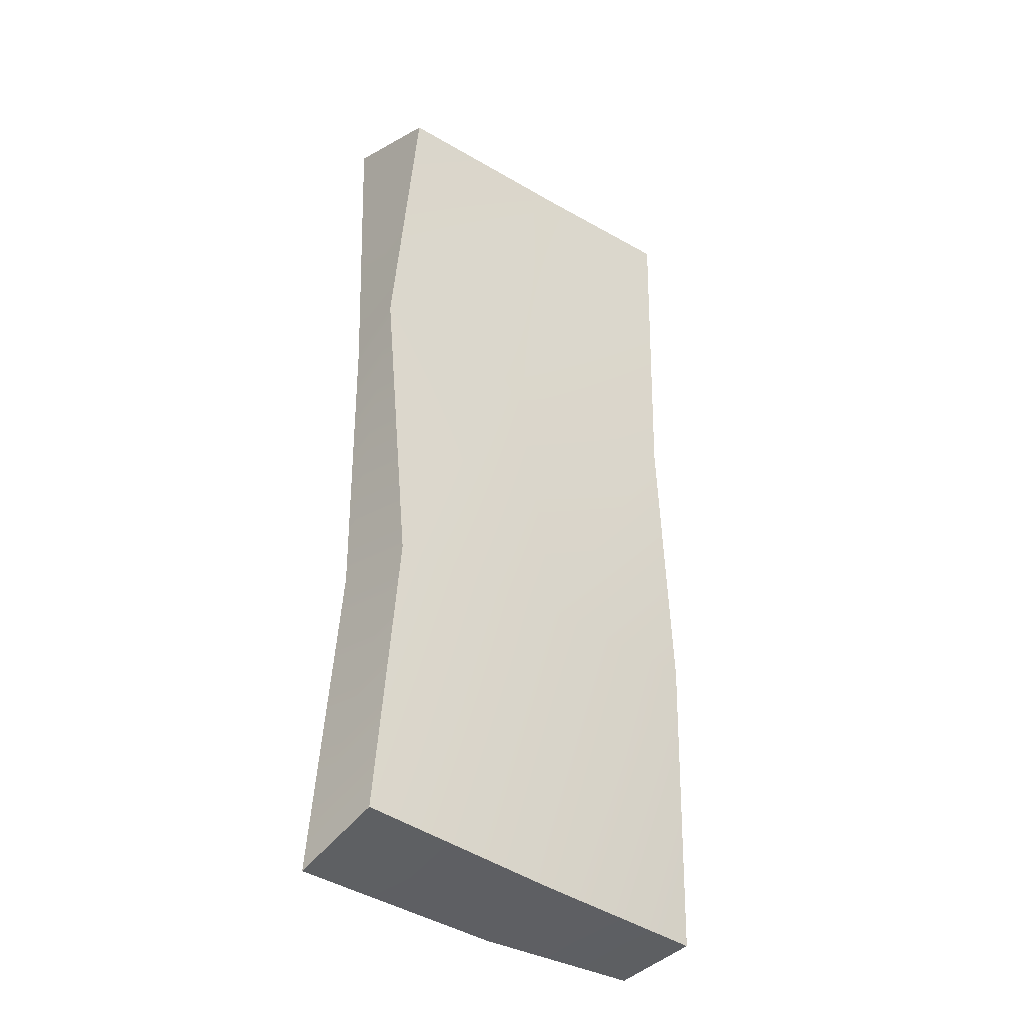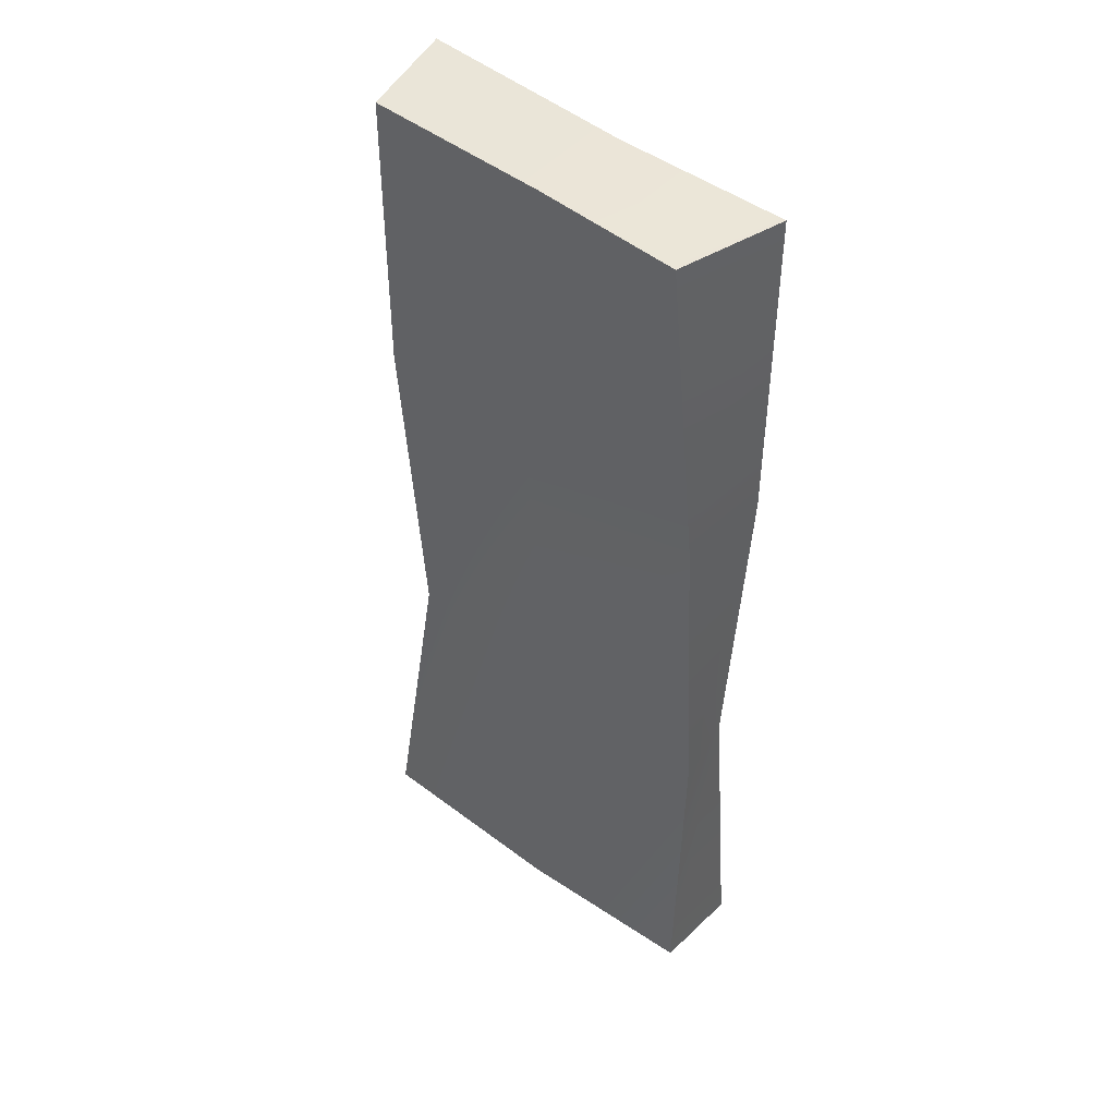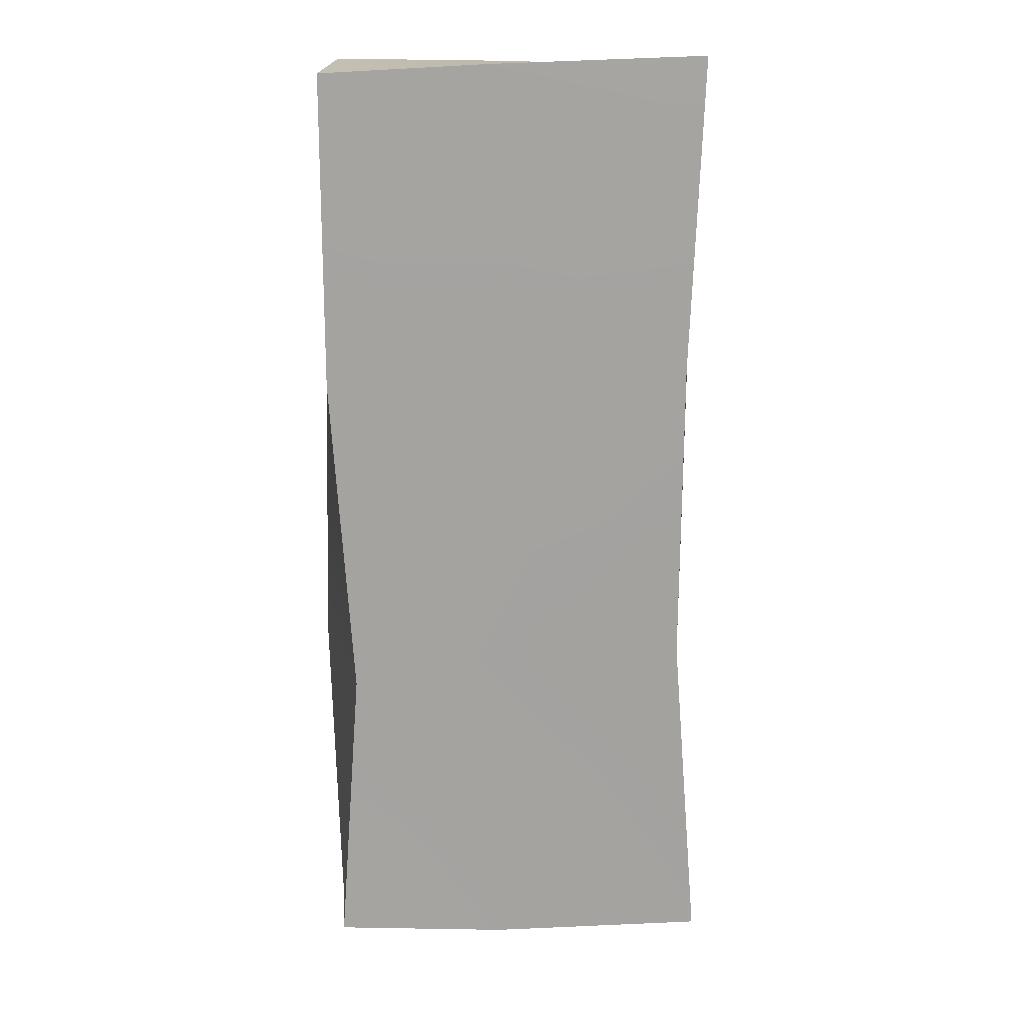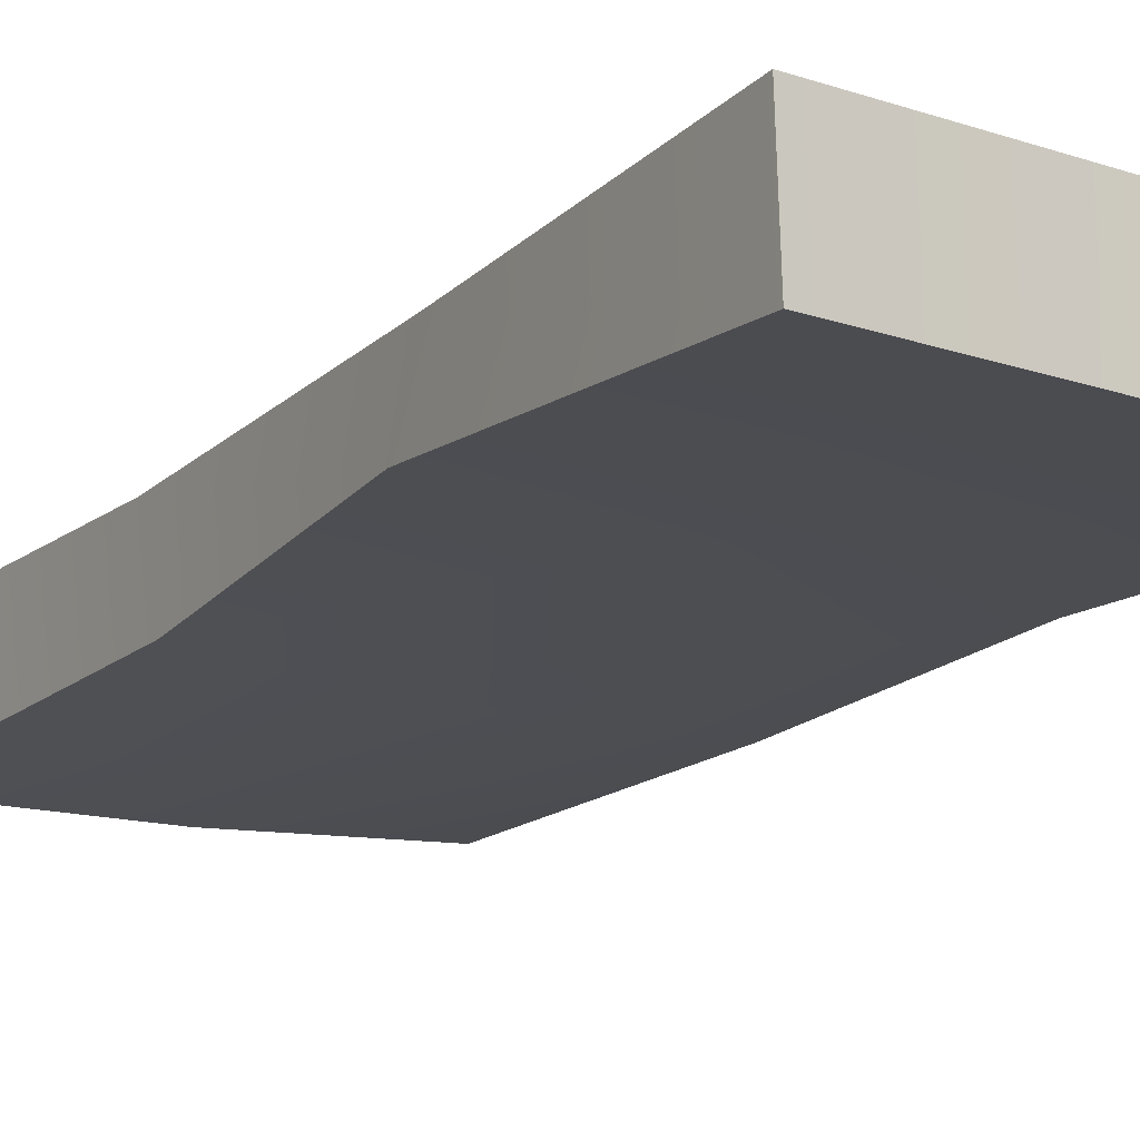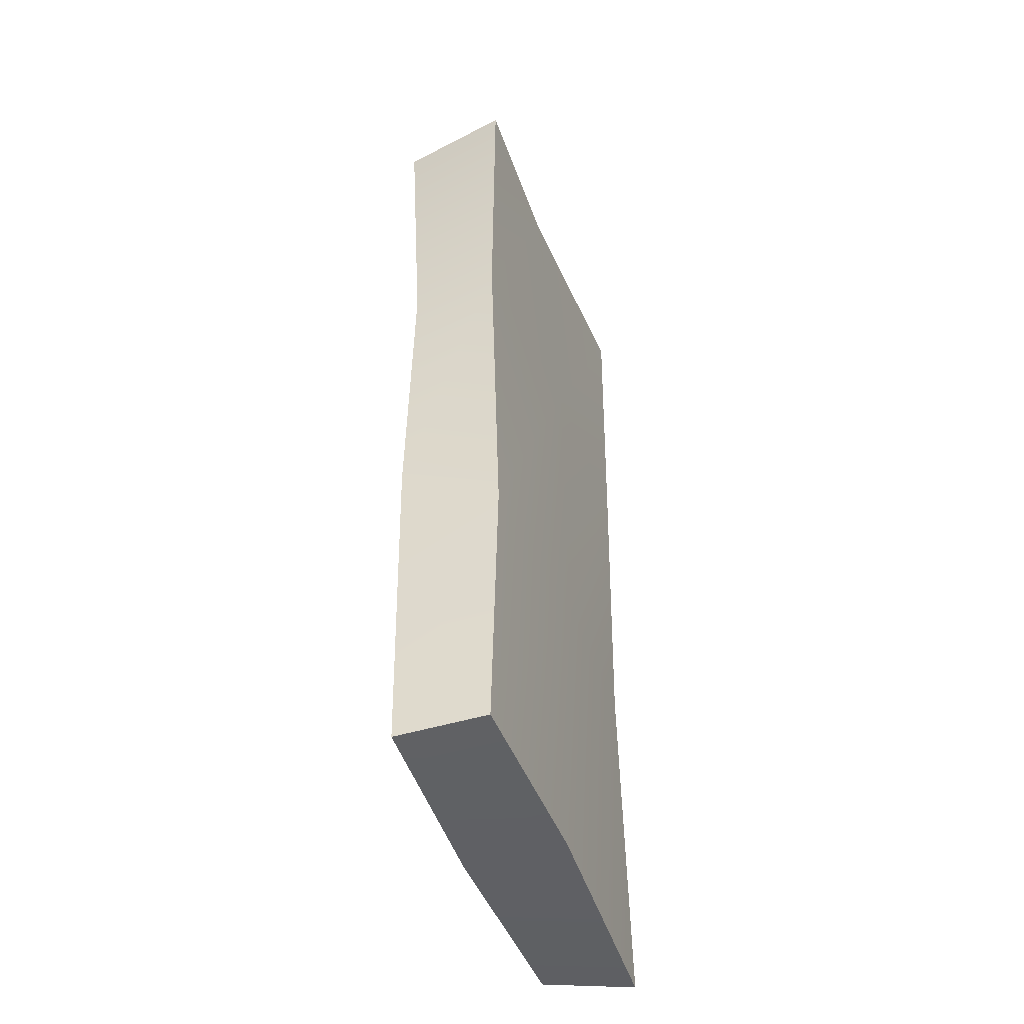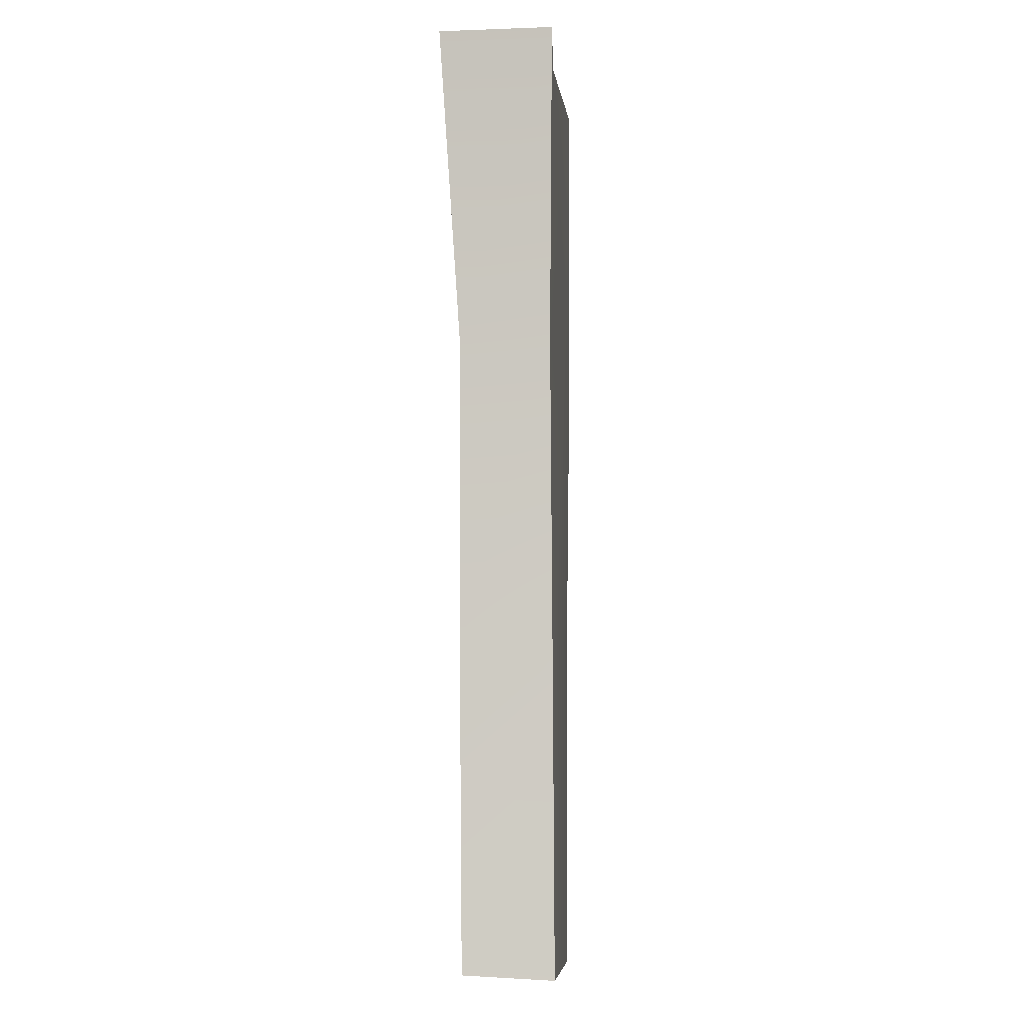
<metadata>
{"format":"obj","ext":"obj","renderer":"f3d","projection":"perspective","resolution":1024,"background":"white","views":[{"elev":-39.0,"azim":-40.4,"up":"+Z"},{"elev":45.0,"azim":41.2,"up":"+Z"},{"elev":17.8,"azim":174.5,"up":"+Z"},{"elev":-16.2,"azim":-30.1,"up":"+Y"},{"elev":-47.2,"azim":111.2,"up":"+Z"},{"elev":-3.7,"azim":94.4,"up":"+Z"}]}
</metadata>
<code>
o Plank2
v -0.04372 -0.07425 0.3254
v 0.04006 -0.1067 -0.323
v -0.02292 0.1073 0.3656
v -0.0582 0.1006 -0.3147
v 0.05104 0.08395 1.01
v 0.03796 -0.1205 1.001
v 0.03612 0.1123 -1.03
v 0.006784 -0.109 -1.008
v -0.3851 -0.09768 0.9907
v -0.4142 0.09814 1.024
v -0.4373 -0.1143 -0.9968
v -0.4415 0.08628 -1.048
v 0.3639 -0.1452 1.006
v 0.4099 0.1009 0.9945
v 0.4066 -0.08888 -0.9988
v 0.4079 0.104 -1.007
v -0.356 -0.06932 -0.3199
v -0.4198 -0.06519 0.3489
v -0.387 0.09977 0.347
v -0.3837 0.09235 -0.3268
v 0.3934 -0.09658 0.3275
v 0.4245 -0.09215 -0.3146
v 0.362 0.09816 -0.379
v 0.4094 0.09608 0.326
f 12 7 8 11
f 14 5 6 13
f 7 16 15 8
f 5 10 9 6
f 20 17 18 19
f 19 18 9 10
f 24 21 22 23
f 23 22 15 16
f 21 1 2 22
f 22 2 8 15
f 19 3 4 20
f 20 4 7 12
f 10 5 3 19
f 13 6 1 21
f 14 13 21 24
f 12 11 17 20
f 1 18 17 2
f 2 17 11 8
f 3 24 23 4
f 4 23 16 7
f 5 14 24 3
f 6 9 18 1

</code>
